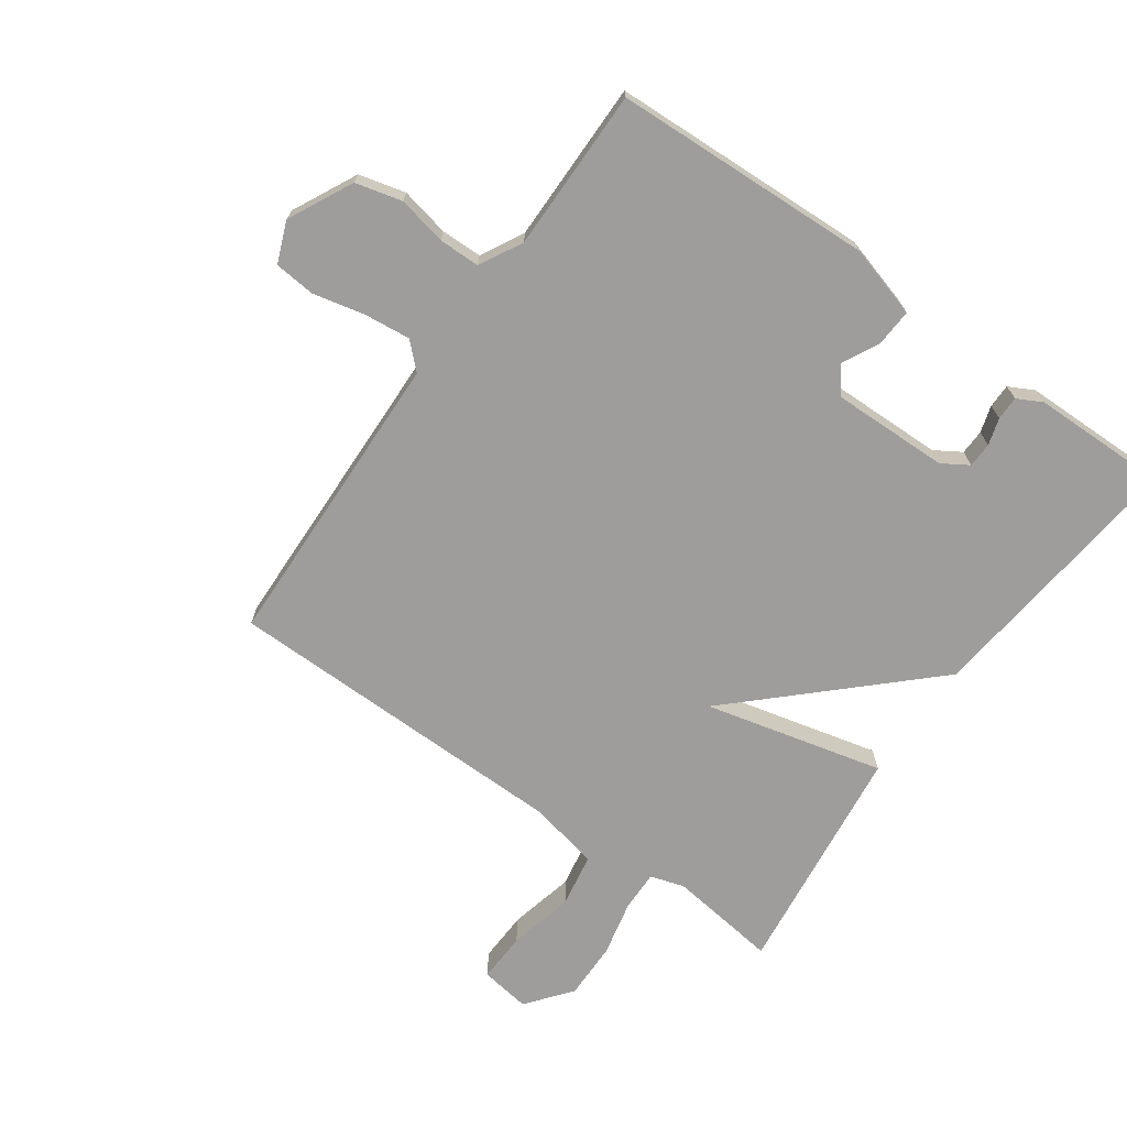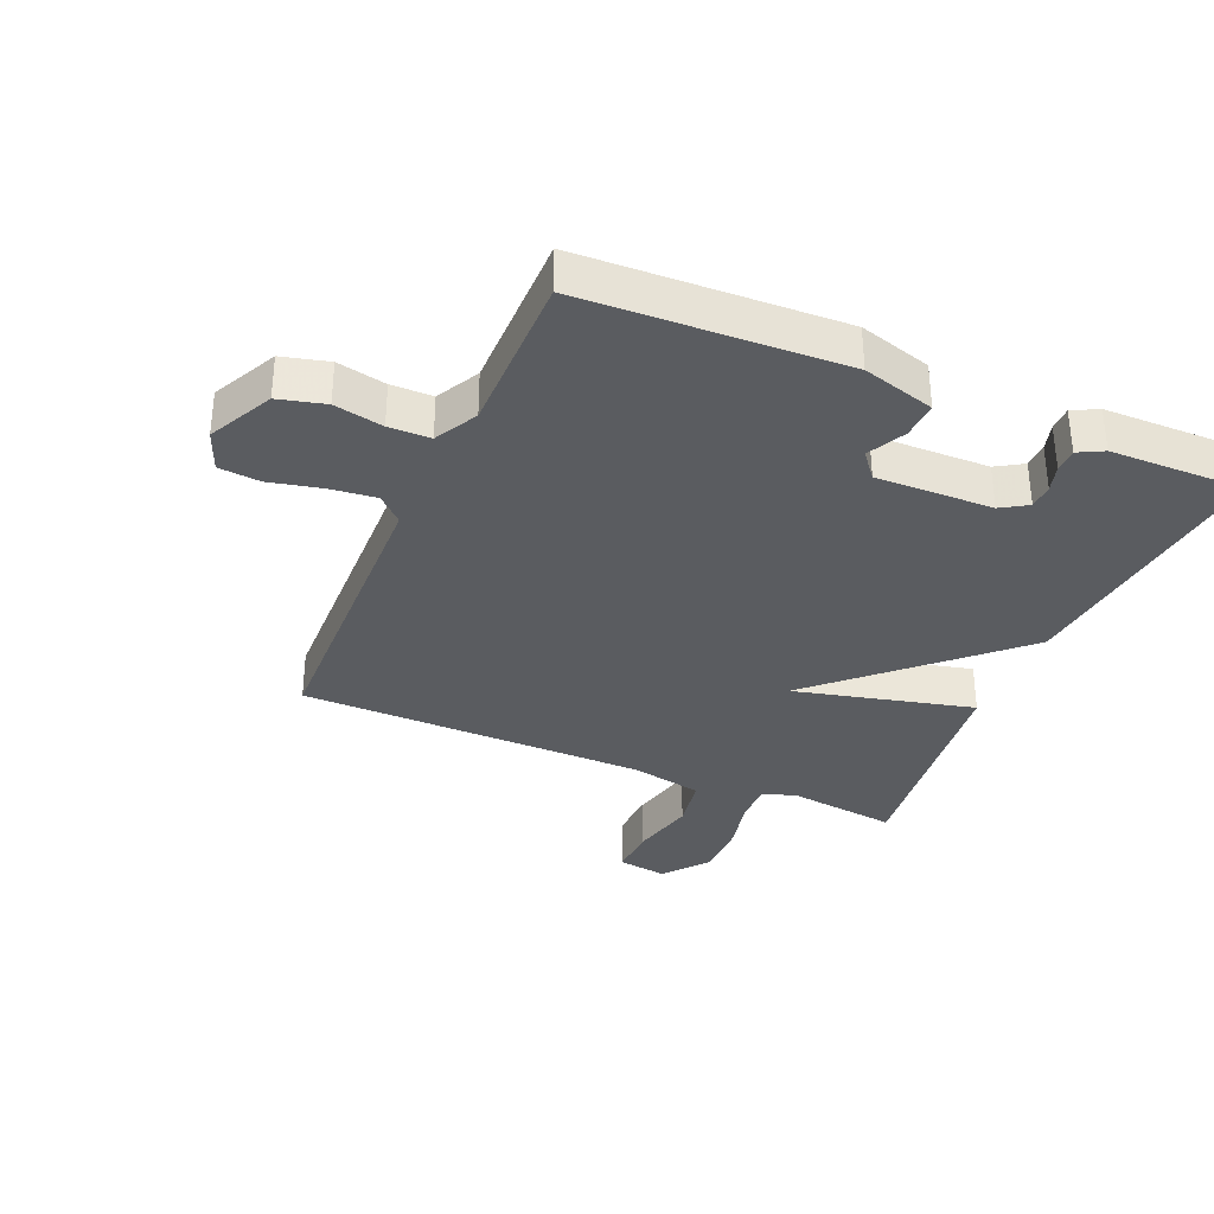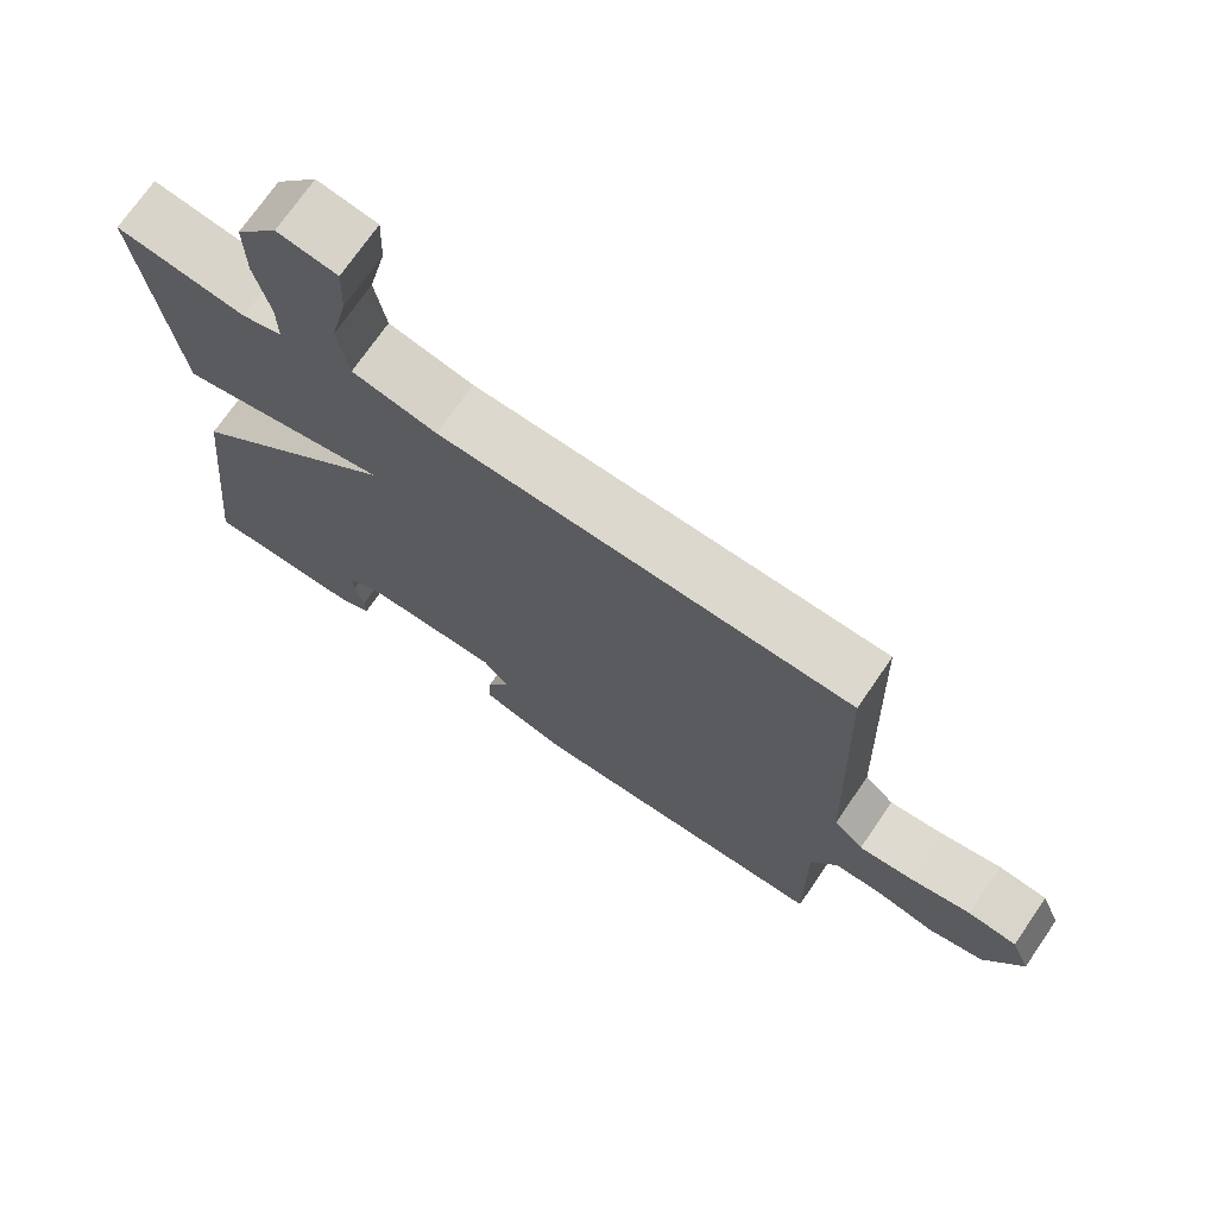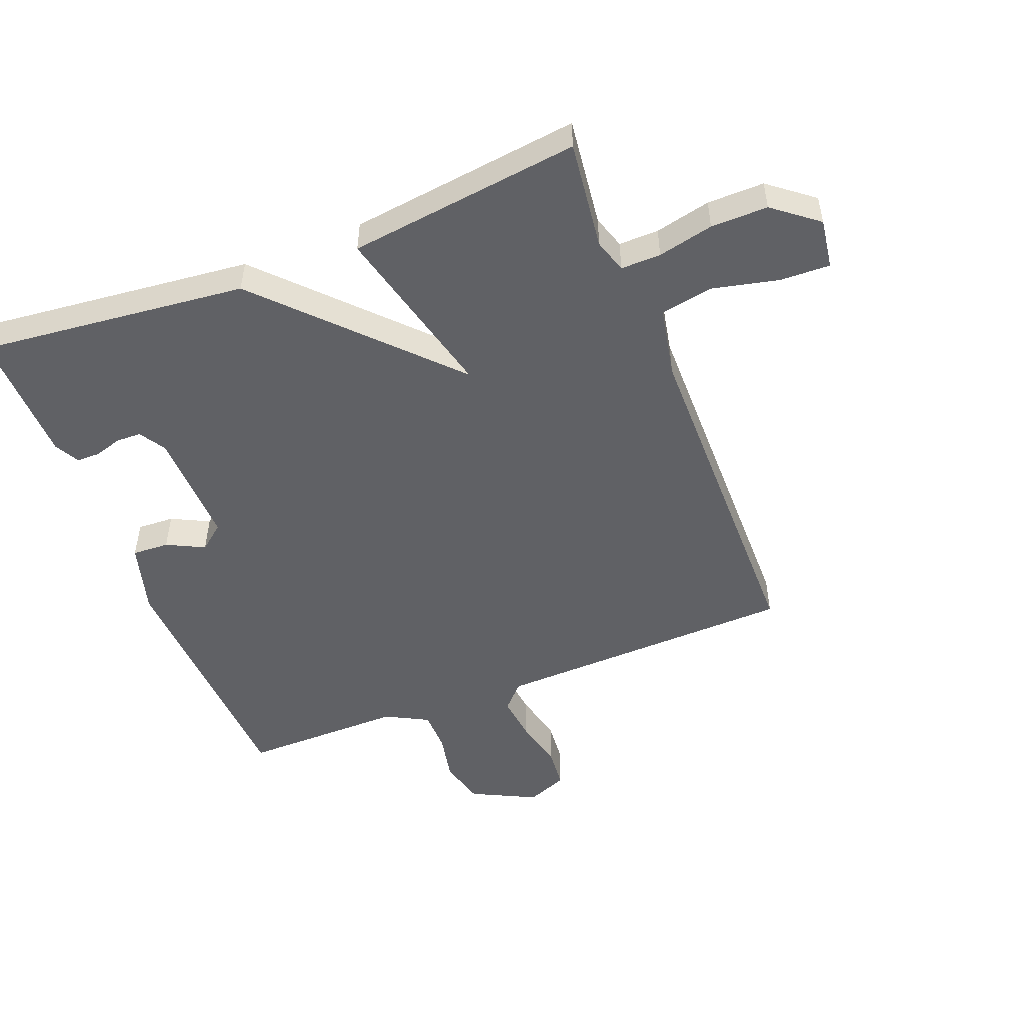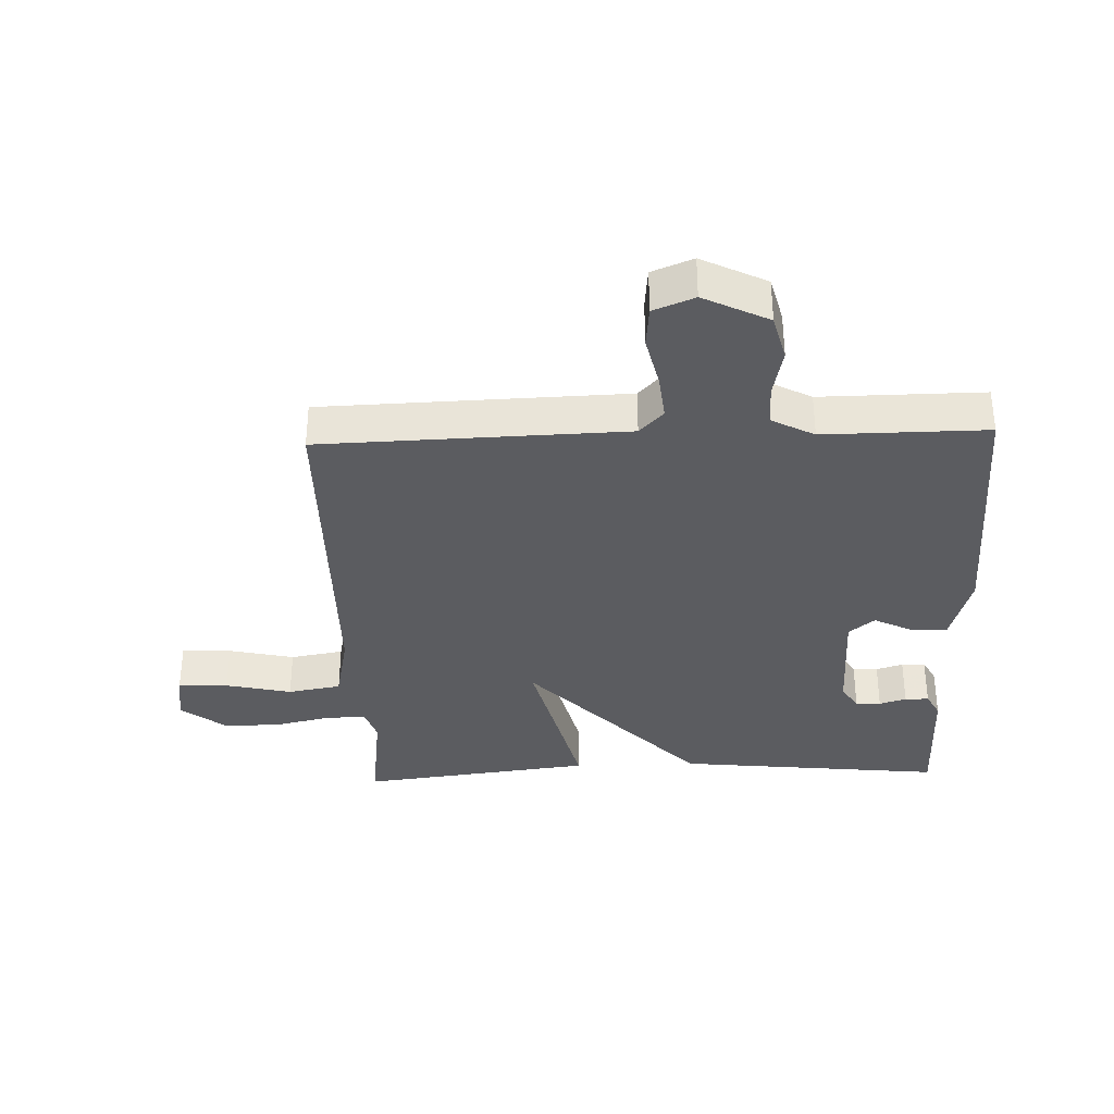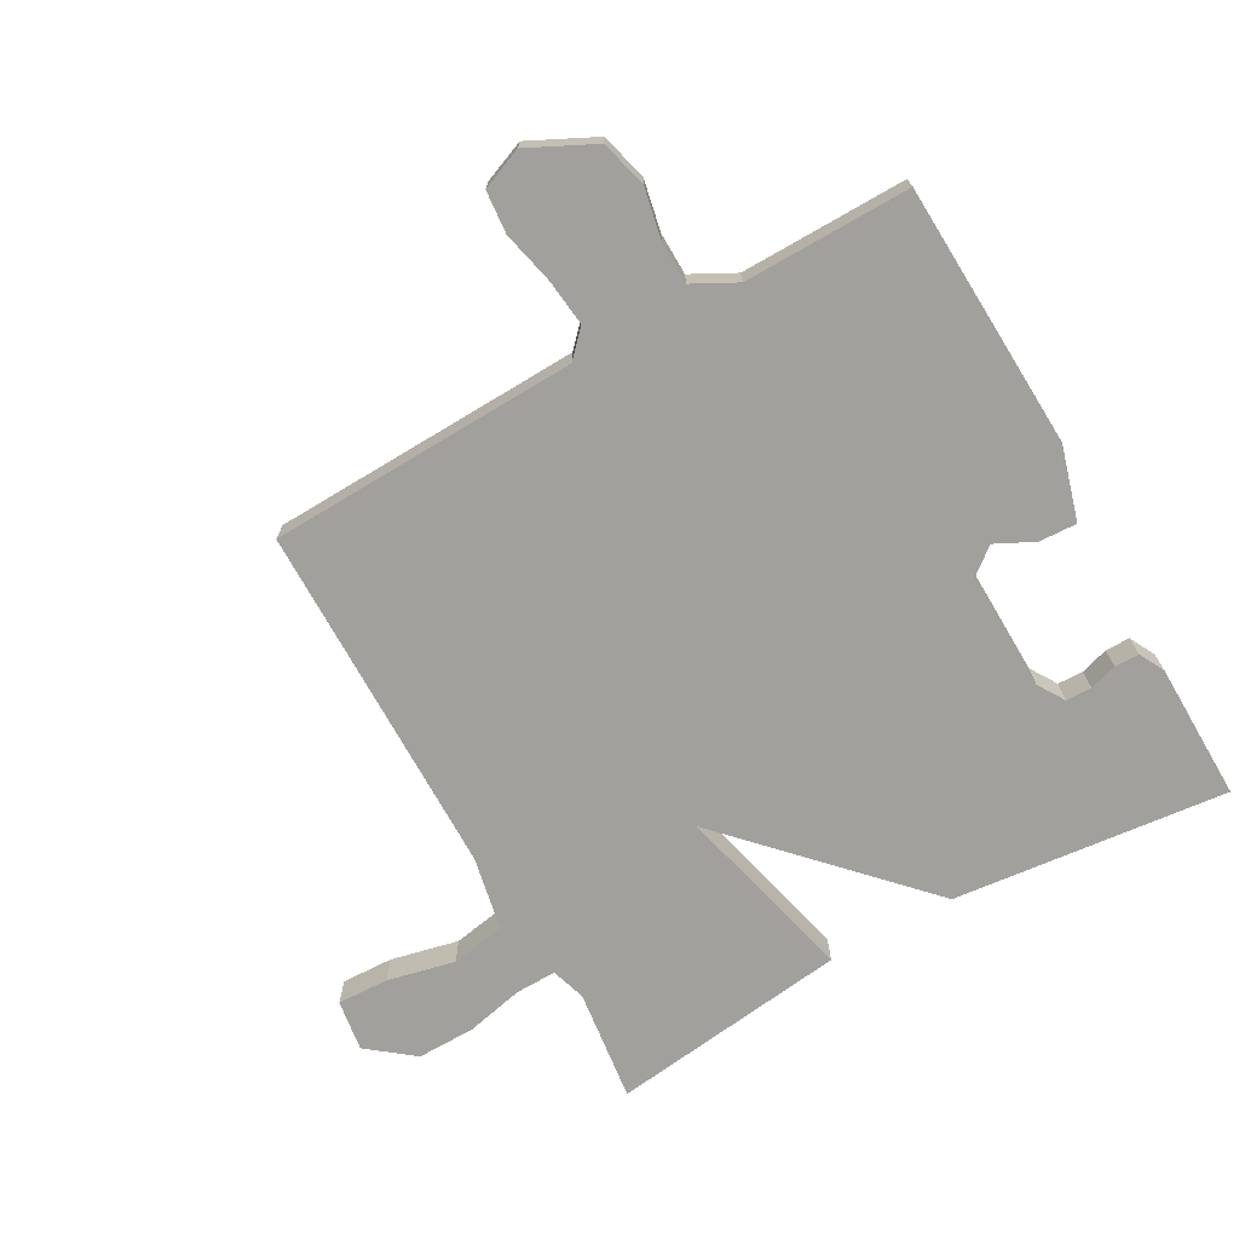
<metadata>
{"format":"obj","ext":"obj","renderer":"f3d","projection":"perspective","resolution":1024,"background":"white","views":[{"elev":-70.5,"azim":144.6,"up":"+Y"},{"elev":-33.9,"azim":156.7,"up":"+Y"},{"elev":72.2,"azim":34.5,"up":"+Z"},{"elev":-50.3,"azim":-68.5,"up":"+Y"},{"elev":-34.9,"azim":92.0,"up":"+Y"},{"elev":-71.6,"azim":119.4,"up":"+Y"}]}
</metadata>
<code>
v 0.5 0.07 0.5
v 0.515 0.07 0.016
v 0.555 0.07 -0.022
v 0.628 0.07 -0.014
v 0.711 0.07 0.005
v 0.777 0.07 -0.001
v 0.803 0.07 -0.066
v 0.752 0.07 -0.169
v 0.678 0.07 -0.188
v 0.6 0.07 -0.172
v 0.534 0.07 -0.173
v 0.498 0.07 -0.241
v 0.5 0.07 -0.5
v 0.086 0.07 -0.518
v -0.029 0.07 -0.485
v -0.026 0.07 -0.426
v 0.004 0.07 -0.366
v -0.029 0.07 -0.325
v -0.215 0.07 -0.329
v -0.257 0.07 -0.355
v -0.258 0.07 -0.395
v -0.245 0.07 -0.438
v -0.245 0.07 -0.476
v -0.285 0.07 -0.497
v -0.5 0.07 -0.5
v -0.454 0.07 -0.072
v -0.169 0.07 0.198
v -0.454 0.07 0.128
v -0.5 0.07 0.5
v -0.325 0.07 0.478
v -0.271 0.07 0.495
v -0.272 0.07 0.559
v -0.292 0.07 0.648
v -0.293 0.07 0.739
v -0.237 0.07 0.81
v -0.157 0.07 0.798
v -0.16 0.07 0.718
v -0.184 0.07 0.613
v -0.169 0.07 0.528
v -0.055 0.07 0.505
v 0.5 0 0.5
v 0.515 0 0.016
v 0.555 0 -0.022
v 0.628 0 -0.014
v 0.711 0 0.005
v 0.777 0 -0.001
v 0.803 0 -0.066
v 0.752 0 -0.169
v 0.678 0 -0.188
v 0.6 0 -0.172
v 0.534 0 -0.173
v 0.498 0 -0.241
v 0.5 0 -0.5
v 0.086 0 -0.518
v -0.029 0 -0.485
v -0.026 0 -0.426
v 0.004 0 -0.366
v -0.029 0 -0.325
v -0.215 0 -0.329
v -0.257 0 -0.355
v -0.258 0 -0.395
v -0.245 0 -0.438
v -0.245 0 -0.476
v -0.285 0 -0.497
v -0.5 0 -0.5
v -0.454 0 -0.072
v -0.169 0 0.198
v -0.454 0 0.128
v -0.5 0 0.5
v -0.325 0 0.478
v -0.271 0 0.495
v -0.272 0 0.559
v -0.292 0 0.648
v -0.293 0 0.739
v -0.237 0 0.81
v -0.157 0 0.798
v -0.16 0 0.718
v -0.184 0 0.613
v -0.169 0 0.528
v -0.055 0 0.505
f 36 37 38
f 35 36 38
f 34 35 38
f 33 34 38
f 32 33 38
f 31 32 38 39
f 27 28 29 30
f 27 30 31
f 24 25 26 27
f 21 22 23 24
f 20 21 24
f 20 24 27
f 19 20 27
f 18 19 27
f 17 18 27
f 15 16 17
f 14 15 17
f 13 14 17
f 12 13 17
f 11 12 17 27
f 31 39 40
f 27 31 40
f 11 27 40
f 10 11 40
f 8 9 10
f 7 8 10
f 6 7 10
f 5 6 10
f 4 5 10
f 40 1 2
f 40 2 3
f 10 40 3
f 3 4 10
f 78 77 76
f 78 76 75
f 78 75 74
f 78 74 73
f 78 73 72
f 79 78 72 71
f 70 69 68 67
f 71 70 67
f 67 66 65 64
f 64 63 62 61
f 64 61 60
f 67 64 60
f 67 60 59
f 67 59 58
f 67 58 57
f 57 56 55
f 57 55 54
f 57 54 53
f 57 53 52
f 67 57 52 51
f 80 79 71
f 80 71 67
f 80 67 51
f 80 51 50
f 50 49 48
f 50 48 47
f 50 47 46
f 50 46 45
f 50 45 44
f 42 41 80
f 43 42 80
f 43 80 50
f 50 44 43
f 1 41 42 2
f 2 42 43 3
f 3 43 44 4
f 4 44 45 5
f 5 45 46 6
f 6 46 47 7
f 7 47 48 8
f 8 48 49 9
f 9 49 50 10
f 10 50 51 11
f 11 51 52 12
f 12 52 53 13
f 13 53 54 14
f 14 54 55 15
f 15 55 56 16
f 16 56 57 17
f 17 57 58 18
f 18 58 59 19
f 19 59 60 20
f 20 60 61 21
f 21 61 62 22
f 22 62 63 23
f 23 63 64 24
f 24 64 65 25
f 25 65 66 26
f 26 66 67 27
f 27 67 68 28
f 28 68 69 29
f 29 69 70 30
f 30 70 71 31
f 31 71 72 32
f 32 72 73 33
f 33 73 74 34
f 34 74 75 35
f 35 75 76 36
f 36 76 77 37
f 37 77 78 38
f 38 78 79 39
f 39 79 80 40
f 40 80 41 1

</code>
